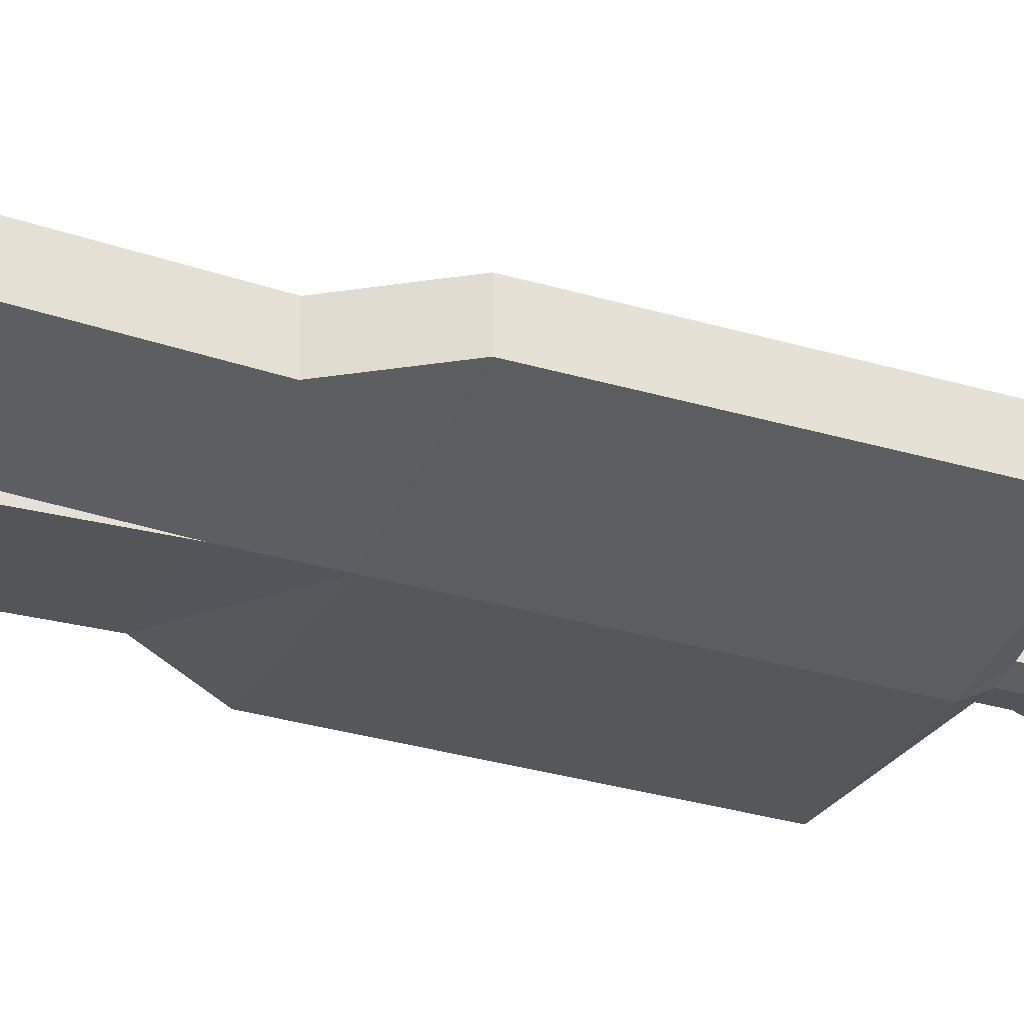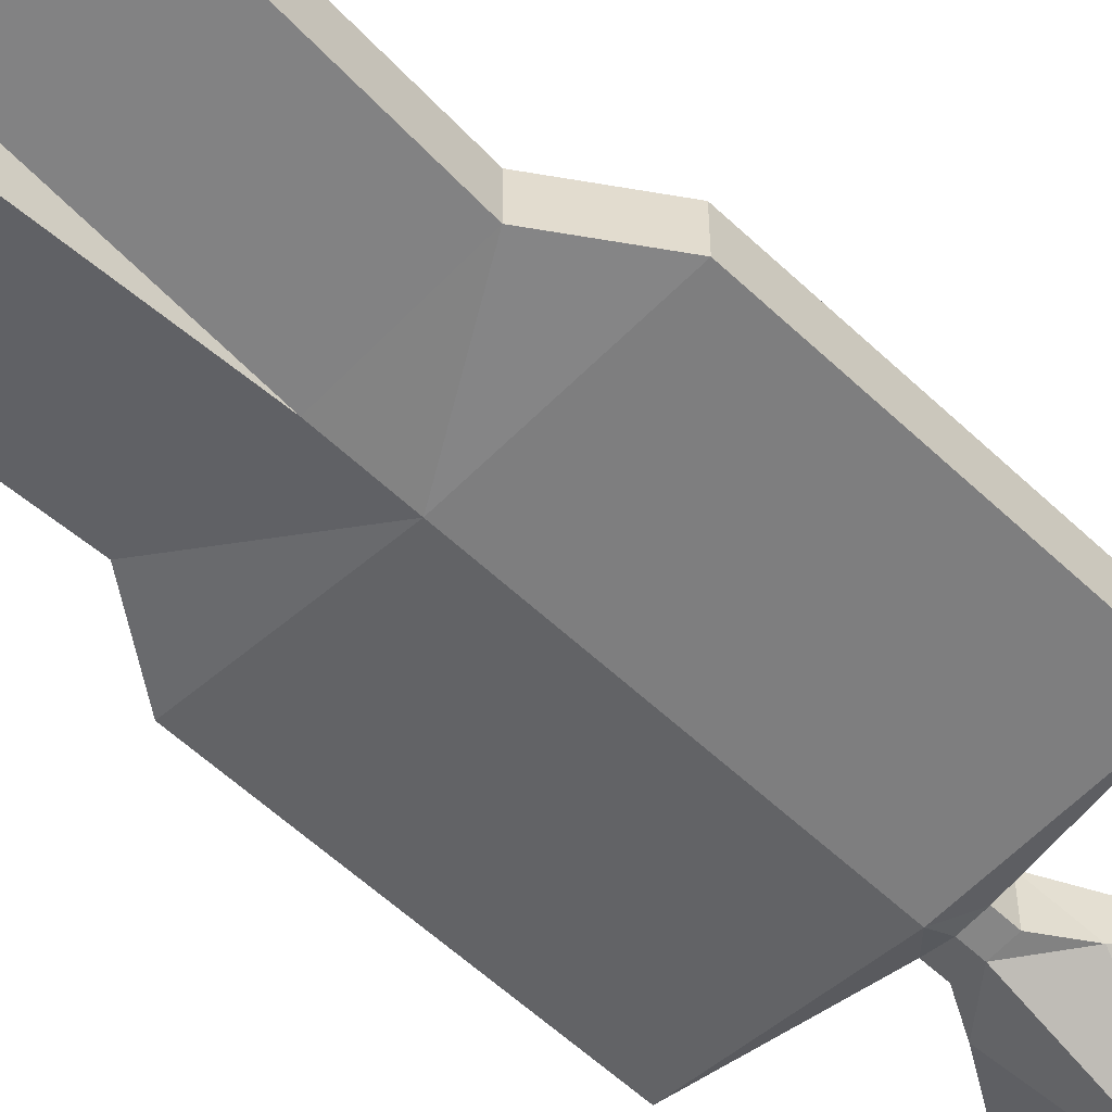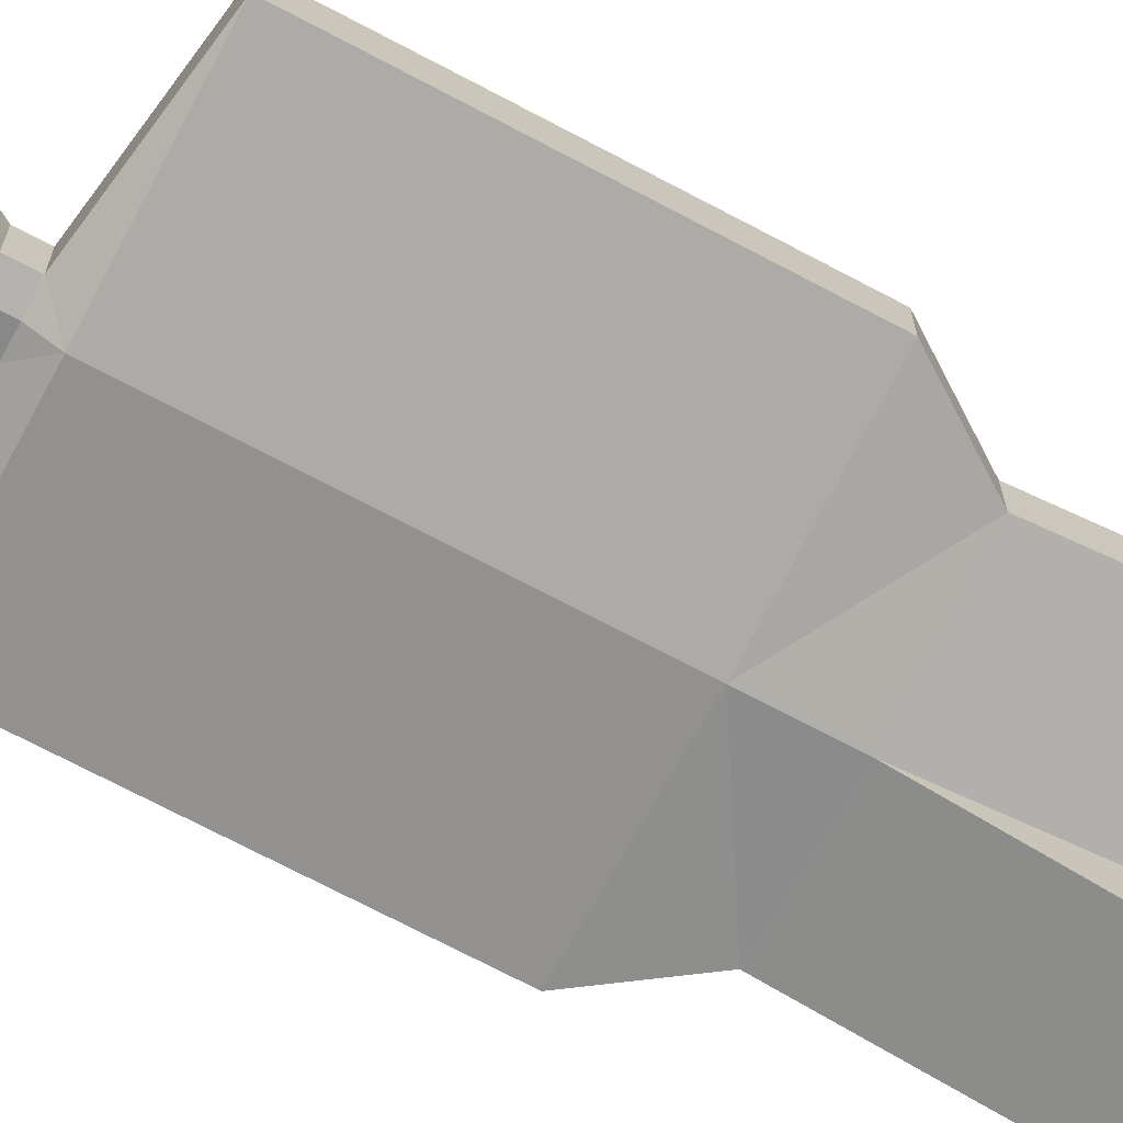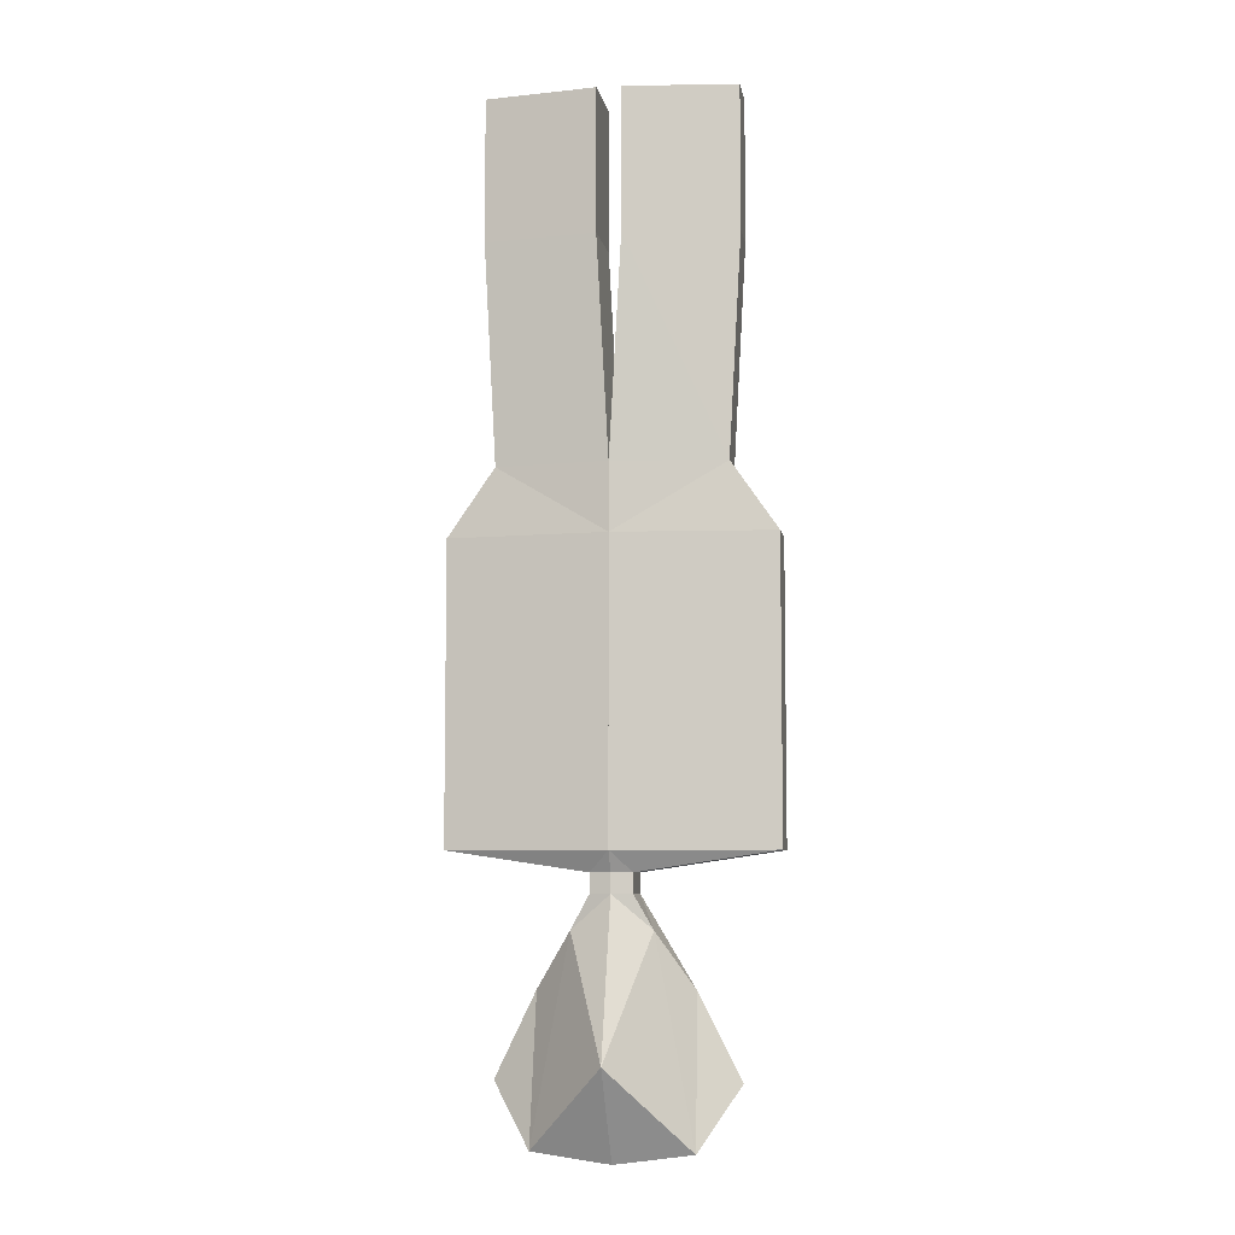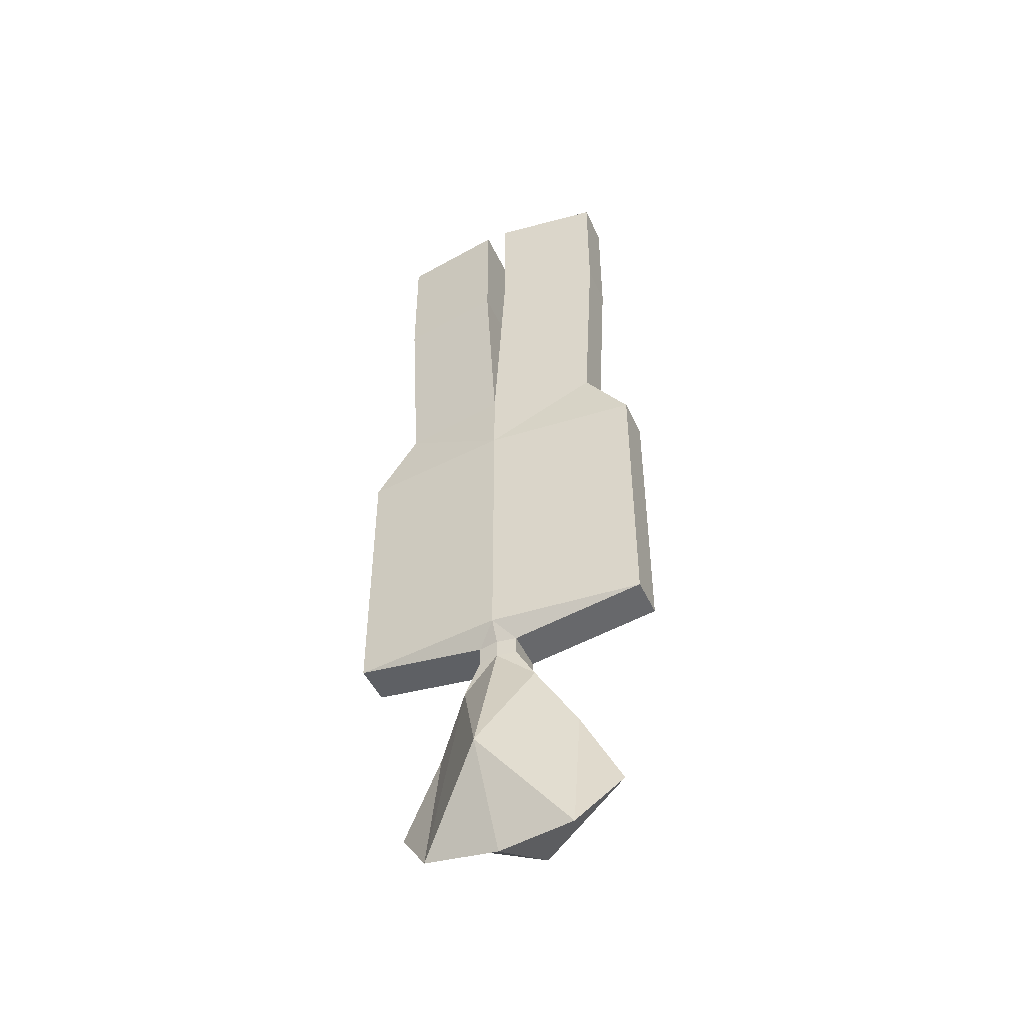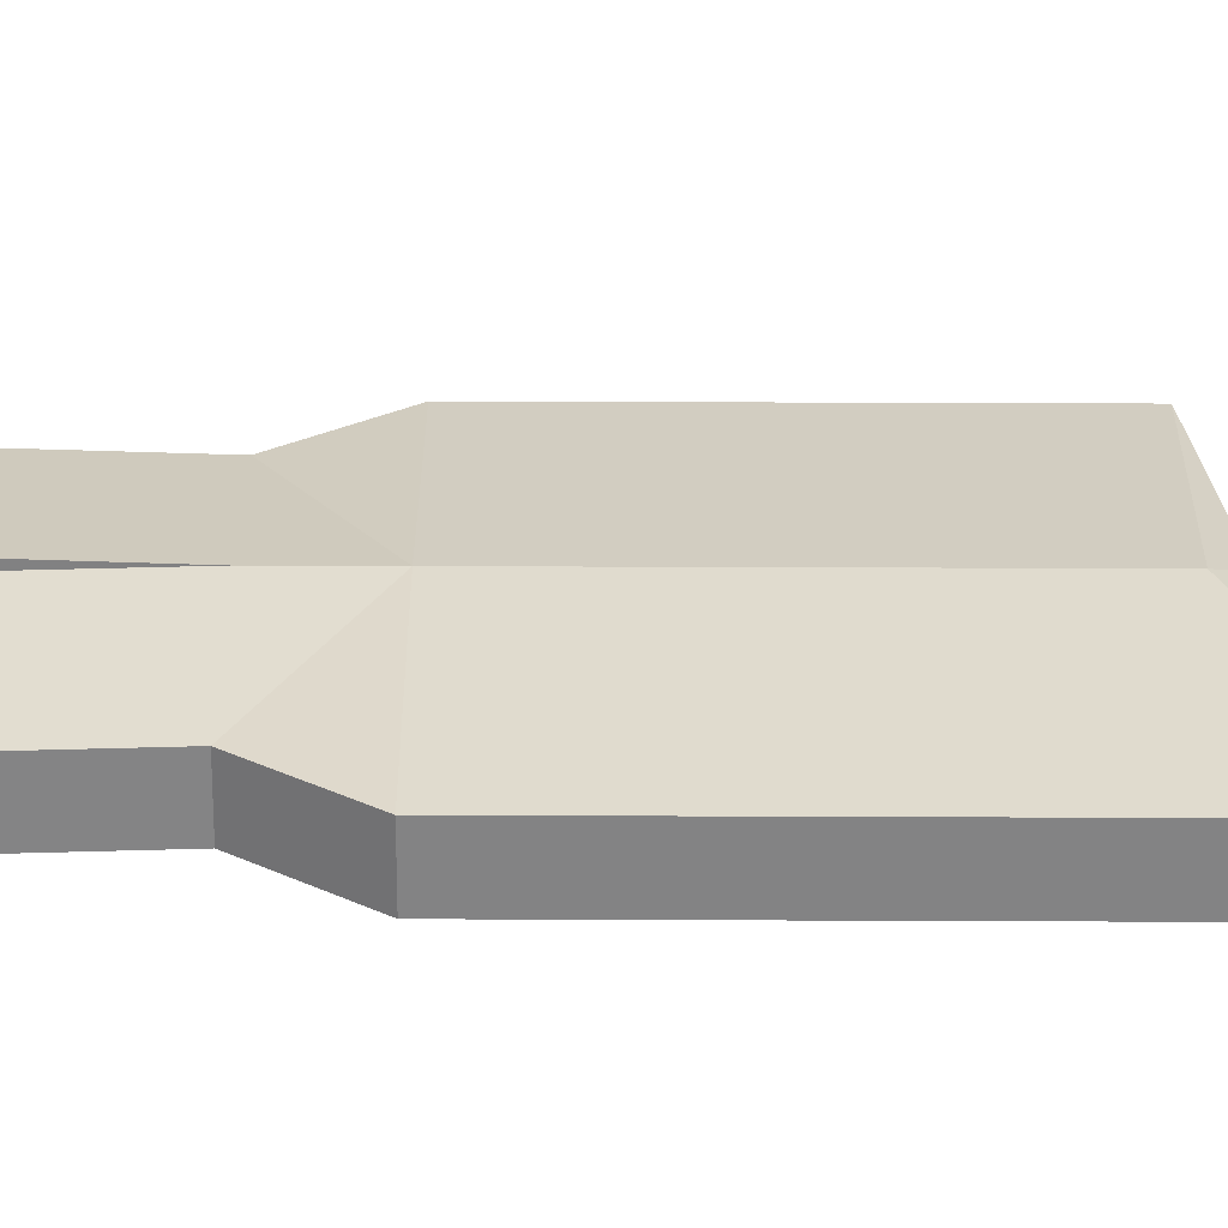
<metadata>
{"format":"obj","ext":"obj","renderer":"f3d","projection":"perspective","resolution":1024,"background":"white","views":[{"elev":-32.0,"azim":-112.6,"up":"+Z"},{"elev":-55.2,"azim":-135.2,"up":"+Z"},{"elev":-71.3,"azim":62.1,"up":"+Z"},{"elev":-6.7,"azim":-170.3,"up":"+Y"},{"elev":-48.4,"azim":-155.5,"up":"+Y"},{"elev":29.1,"azim":-89.6,"up":"+Z"}]}
</metadata>
<code>
o Cube.001
v 0.3549 -2.285 -0.1058
v 0.1771 -1.345 -0.1058
v 0.5443 -1.998 0.04013
v 0.3479 -1.605 0.01097
v -0.006123 -2.334 -0.1058
v -0.006123 -1.903 -0.3734
v -0.006123 -1.998 0.4442
v -0.006123 -1.448 0.3065
v 0.0894 -1.189 -0.125
v 0.08813 -1.189 0.07326
v -0.006123 -1.189 -0.1401
v -0.006123 -1.189 0.07322
v 0.0894 -1.098 -0.125
v 0.08813 -1.098 0.07326
v -0.006123 -1.098 -0.1401
v -0.006123 -1.098 0.07322
v 0.7365 -1.002 -0.125
v 0.7353 -1.002 0.07326
v -0.006123 -1.002 -0.1961
v -0.006123 -1.002 0.1292
v 0.7365 0.3767 -0.125
v 0.7353 0.3767 0.07326
v -0.006123 0.3767 -0.1961
v -0.006123 0.3767 0.1292
v 0.5176 0.692 -0.125
v 0.5163 0.692 0.07326
v -0.006123 0.692 -0.1961
v -0.006123 0.692 0.1292
v 0.5737 1.72 -0.125
v 0.5725 1.72 0.07326
v 0.05044 1.72 -0.1961
v 0.05044 1.72 0.1292
v 0.5737 2.388 -0.125
v 0.5725 2.388 0.07326
v 0.05044 2.388 -0.1961
v 0.05044 2.388 0.1292
v -0.3671 -2.285 -0.1058
v -0.1894 -1.345 -0.1058
v -0.5566 -1.998 0.04013
v -0.3601 -1.605 0.01097
v -0.1016 -1.189 -0.125
v -0.1004 -1.189 0.07326
v -0.1016 -1.098 -0.125
v -0.1004 -1.098 0.07326
v -0.7488 -1.002 -0.125
v -0.7475 -1.002 0.07326
v -0.7488 0.3767 -0.125
v -0.7475 0.3767 0.07326
v -0.5299 0.692 -0.125
v -0.5286 0.692 0.07326
v -0.586 1.72 -0.125
v -0.5847 1.72 0.07326
v -0.06268 1.72 -0.1961
v -0.06268 1.72 0.1292
v -0.586 2.388 -0.125
v -0.5847 2.388 0.07326
v -0.06268 2.388 -0.1961
v -0.06268 2.388 0.1292
f 5 1 3
f 4 8 7
f 7 8 6
f 8 4 10
f 1 2 4
f 6 2 1
f 12 10 14
f 8 12 11
f 2 9 10
f 2 6 11
f 13 17 18
f 11 12 16
f 10 9 13
f 9 11 15
f 17 19 23
f 13 15 19
f 14 18 20
f 16 20 19
f 24 22 26
f 20 18 22
f 19 20 24
f 18 17 21
f 25 29 30
f 23 24 28
f 22 21 25
f 23 27 25
f 32 30 34
f 25 27 31
f 26 30 32
f 27 28 32
f 33 35 36
f 31 32 36
f 30 29 33
f 29 31 35
f 39 37 5
f 40 39 7
f 42 40 8
f 40 38 37
f 6 5 37
f 44 42 12
f 38 40 42
f 11 6 38
f 43 44 46
f 43 41 42
f 15 11 41
f 23 19 45
f 19 15 43
f 44 16 20
f 50 48 24
f 48 46 20
f 47 45 46
f 49 50 52
f 49 47 48
f 23 47 49
f 56 52 54
f 53 27 49
f 50 28 54
f 54 28 27
f 58 57 55
f 58 54 53
f 55 51 52
f 57 53 51
f 5 3 7
f 4 7 3
f 7 6 5
f 8 10 12
f 1 4 3
f 6 1 5
f 12 14 16
f 8 11 6
f 2 10 4
f 2 11 9
f 13 18 14
f 11 16 15
f 10 13 14
f 9 15 13
f 17 23 21
f 13 19 17
f 14 20 16
f 16 19 15
f 24 26 28
f 20 22 24
f 19 24 23
f 18 21 22
f 25 30 26
f 23 28 27
f 22 25 26
f 23 25 21
f 32 34 36
f 25 31 29
f 26 32 28
f 27 32 31
f 33 36 34
f 31 36 35
f 30 33 34
f 29 35 33
f 39 5 7
f 40 7 8
f 42 8 12
f 40 37 39
f 6 37 38
f 44 12 16
f 38 42 41
f 11 38 41
f 43 46 45
f 43 42 44
f 15 41 43
f 23 45 47
f 19 43 45
f 44 20 46
f 50 24 28
f 48 20 24
f 47 46 48
f 49 52 51
f 49 48 50
f 23 49 27
f 56 54 58
f 53 49 51
f 50 54 52
f 54 27 53
f 58 55 56
f 58 53 57
f 55 52 56
f 57 51 55

</code>
